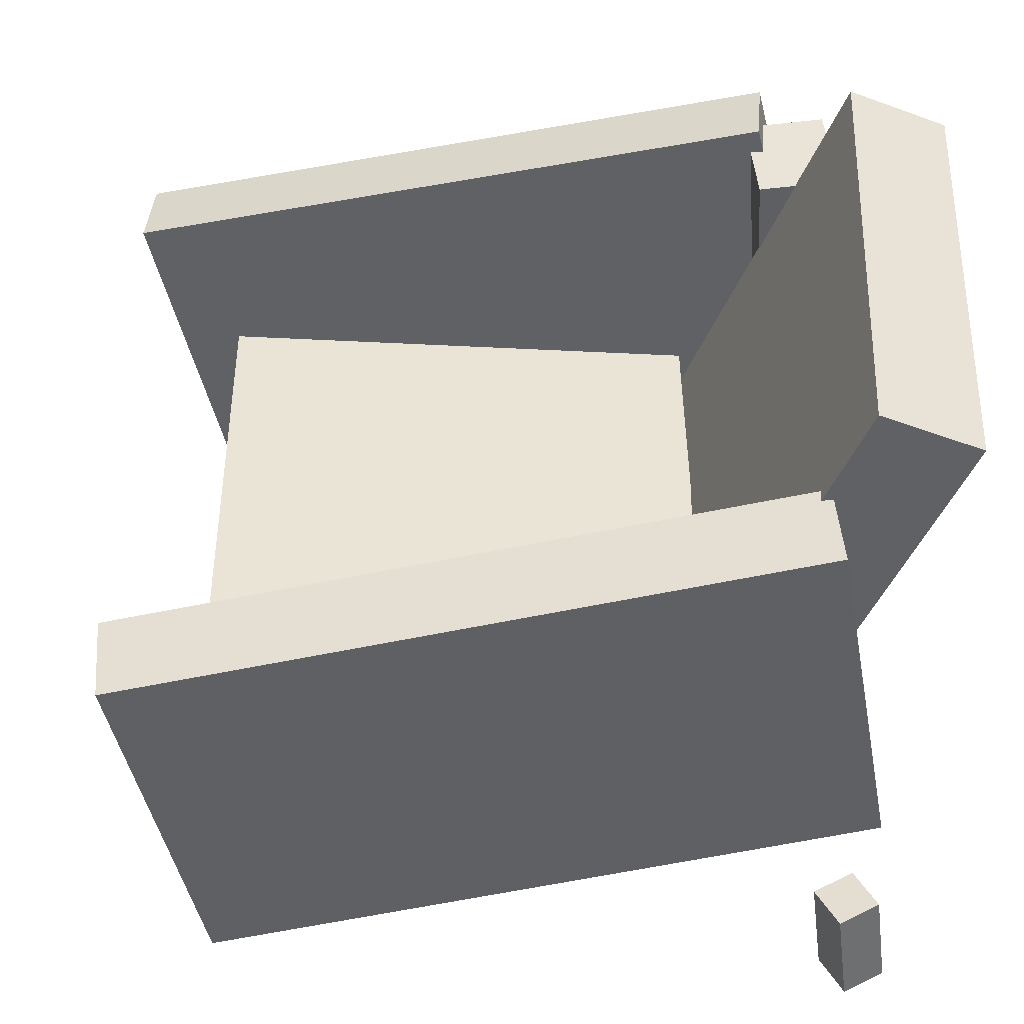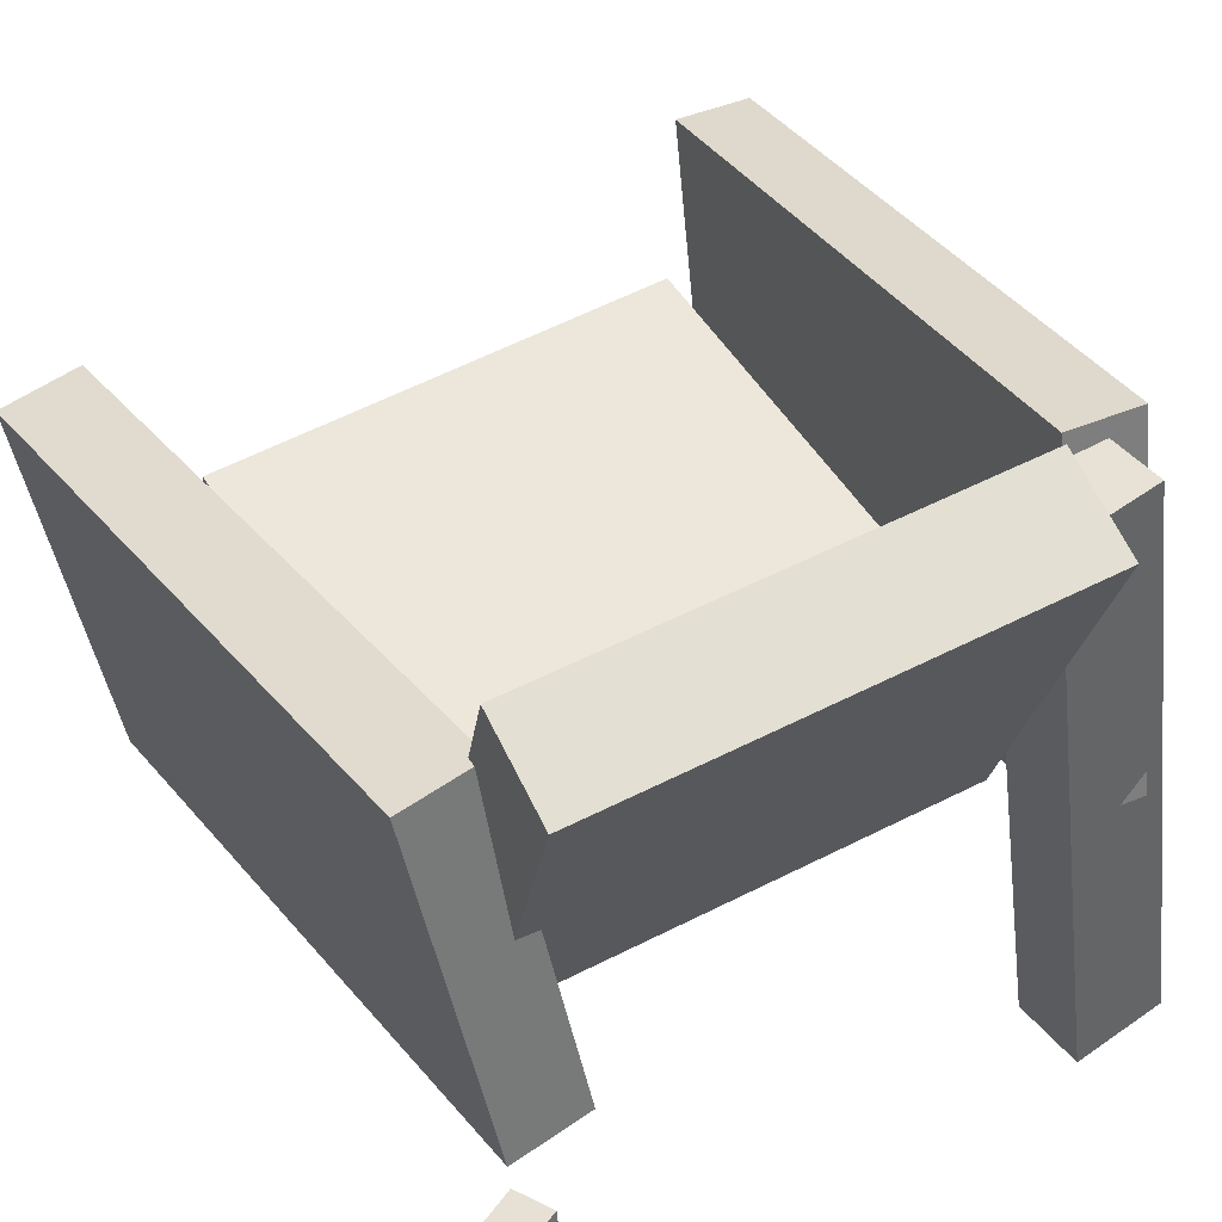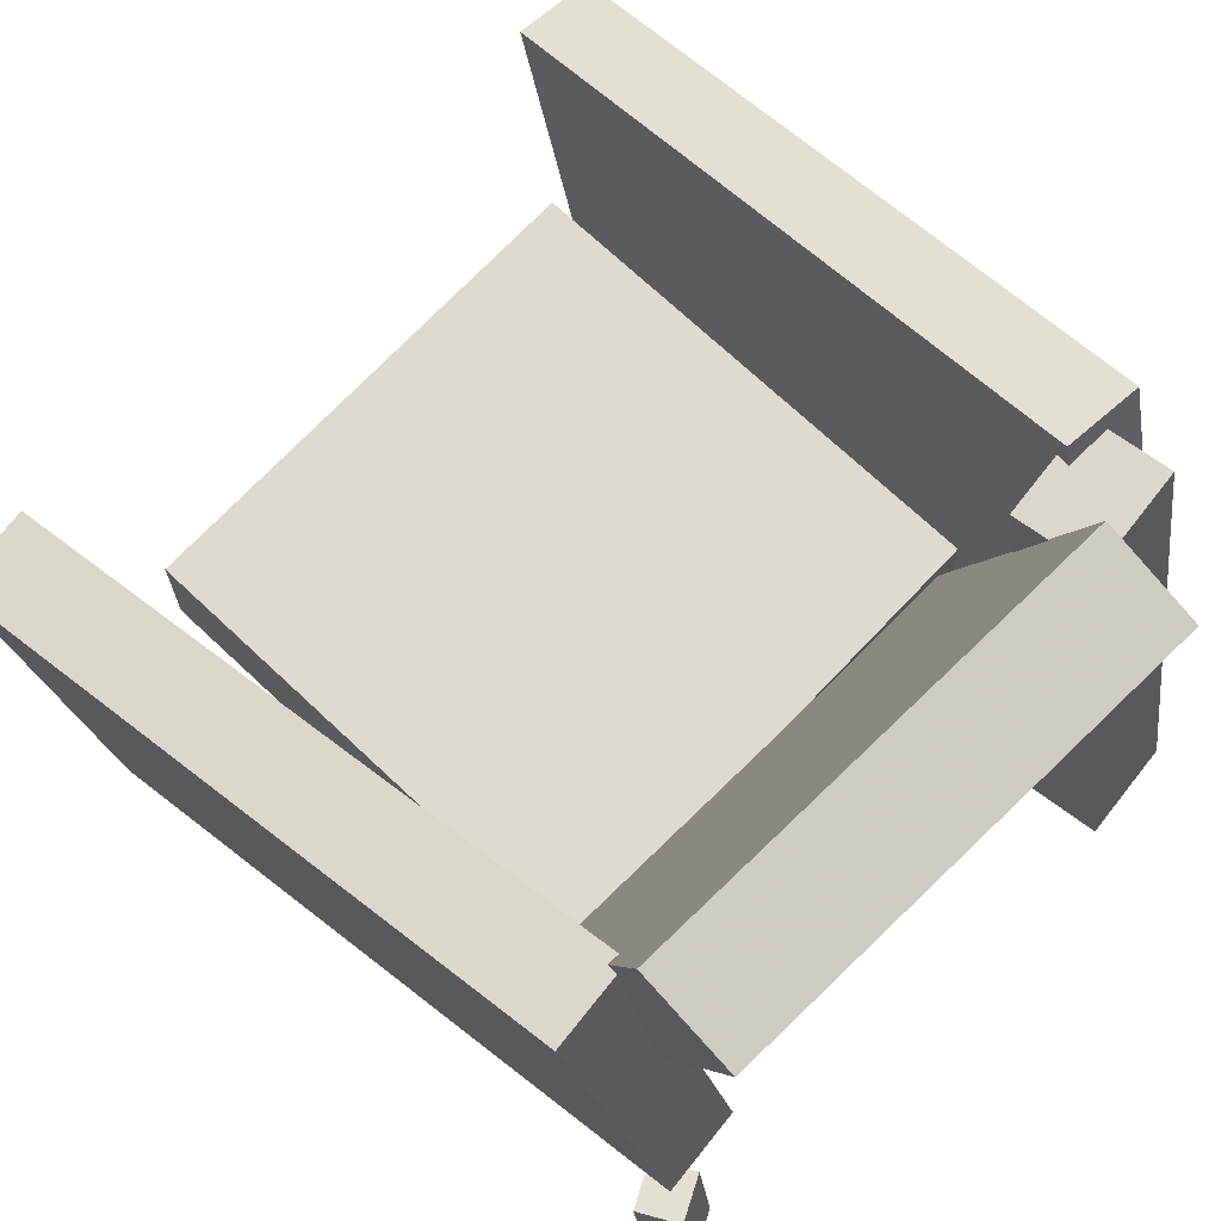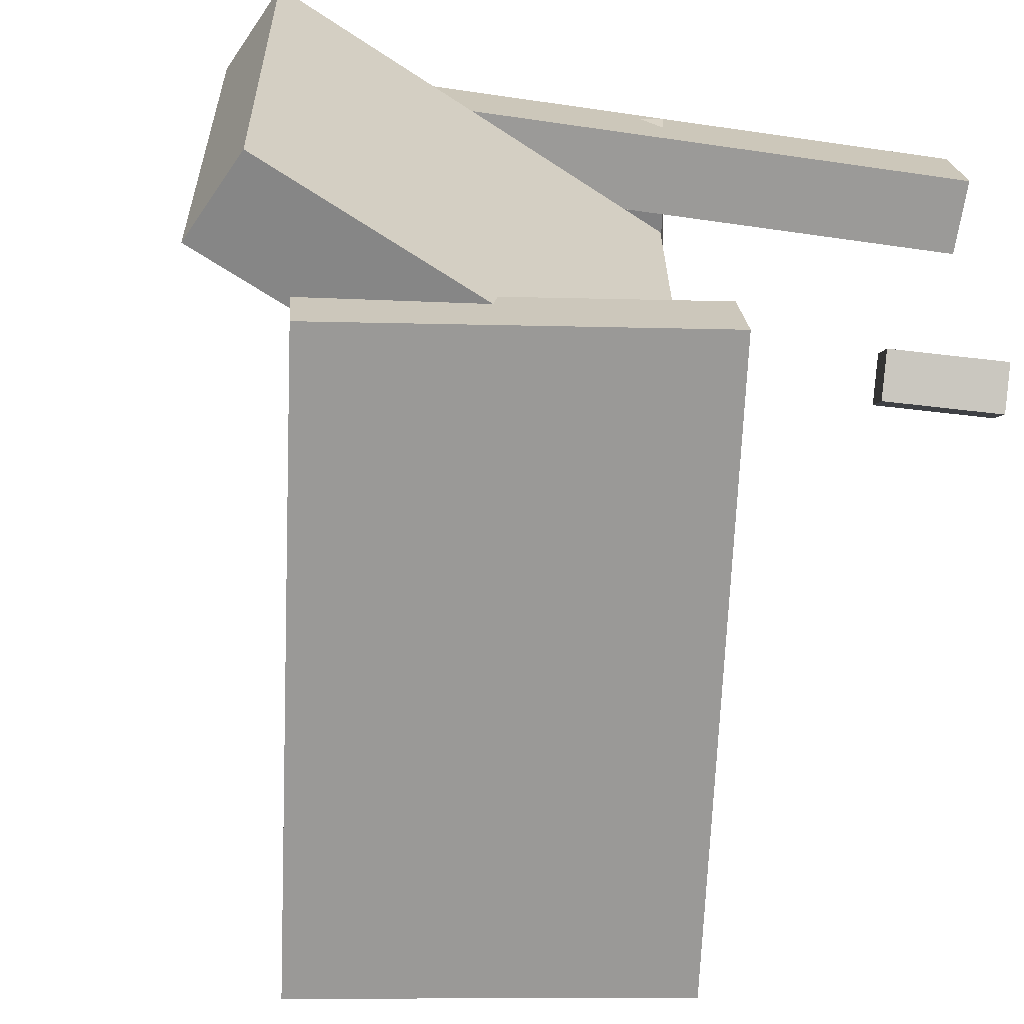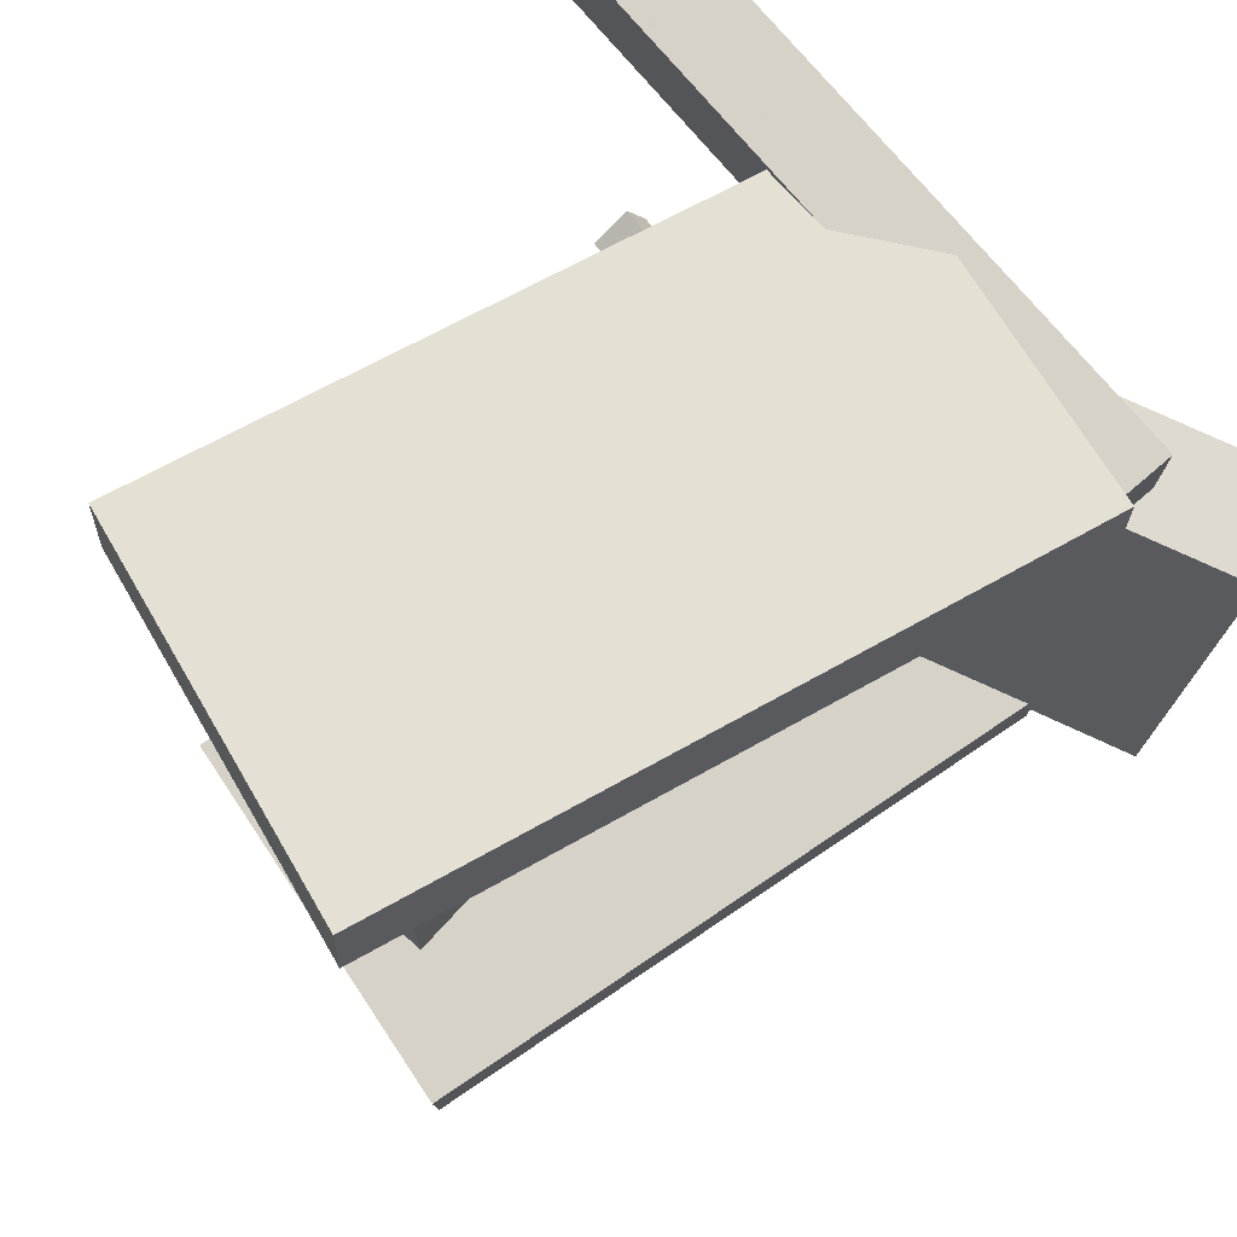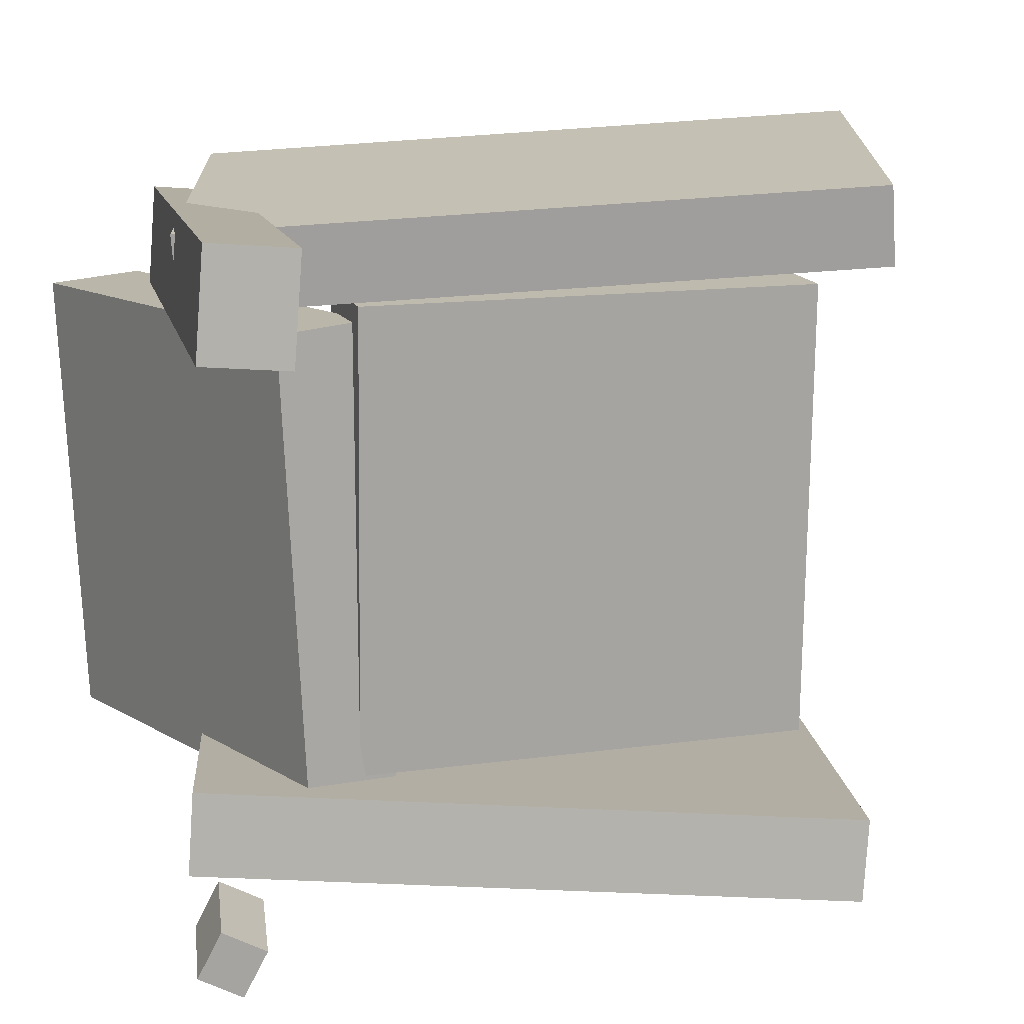
<metadata>
{"format":"obj","ext":"obj","renderer":"f3d","projection":"perspective","resolution":1024,"background":"white","views":[{"elev":-47.0,"azim":175.9,"up":"+Z"},{"elev":51.9,"azim":-120.5,"up":"+Y"},{"elev":71.4,"azim":-136.2,"up":"+Y"},{"elev":-64.7,"azim":-107.0,"up":"+Z"},{"elev":71.9,"azim":131.9,"up":"+Z"},{"elev":15.0,"azim":-18.5,"up":"+Z"}]}
</metadata>
<code>
v -0.2182 -0.01844 0.1634
v -0.2228 -0.02095 0.2173
v -0.1361 0.235 0.1823
v -0.1408 0.2325 0.2362
v 0.2263 -0.1647 0.1951
v 0.2216 -0.1672 0.249
v 0.3084 0.08879 0.214
v 0.3037 0.08629 0.2679
f 1.0 7.0 5.0
f 1.0 3.0 7.0
f 1.0 4.0 3.0
f 1.0 2.0 4.0
f 3.0 8.0 7.0
f 3.0 4.0 8.0
f 5.0 7.0 8.0
f 5.0 8.0 6.0
f 1.0 5.0 6.0
f 1.0 6.0 2.0
f 2.0 6.0 8.0
f 2.0 8.0 4.0
v -0.2576 -0.2061 -0.2201
v -0.2425 -0.2102 -0.1893
v -0.2432 -0.1324 -0.2175
v -0.228 -0.1364 -0.1867
v -0.2295 -0.2111 -0.2346
v -0.2144 -0.2152 -0.2038
v -0.2151 -0.1374 -0.2319
v -0.1999 -0.1414 -0.2012
f 9.0 15.0 13.0
f 9.0 11.0 15.0
f 9.0 12.0 11.0
f 9.0 10.0 12.0
f 11.0 16.0 15.0
f 11.0 12.0 16.0
f 13.0 15.0 16.0
f 13.0 16.0 14.0
f 9.0 13.0 14.0
f 9.0 14.0 10.0
f 10.0 14.0 16.0
f 10.0 16.0 12.0
v -0.1579 -0.03638 0.1496
v -0.08933 -0.01506 0.1518
v -0.2559 0.28 0.1371
v -0.1874 0.3013 0.1394
v -0.1444 -0.04522 -0.1801
v -0.07586 -0.0239 -0.1779
v -0.2424 0.2712 -0.1926
v -0.1739 0.2925 -0.1904
f 17.0 23.0 21.0
f 17.0 19.0 23.0
f 17.0 20.0 19.0
f 17.0 18.0 20.0
f 19.0 24.0 23.0
f 19.0 20.0 24.0
f 21.0 23.0 24.0
f 21.0 24.0 22.0
f 17.0 21.0 22.0
f 17.0 22.0 18.0
f 18.0 22.0 24.0
f 18.0 24.0 20.0
v -0.2307 -0.04949 -0.2178
v -0.2256 -0.04641 -0.159
v -0.1627 0.218 -0.2377
v -0.1576 0.2211 -0.1789
v 0.2192 -0.1663 -0.2505
v 0.2243 -0.1632 -0.1917
v 0.2872 0.1013 -0.2703
v 0.2923 0.1043 -0.2115
f 25.0 31.0 29.0
f 25.0 27.0 31.0
f 25.0 28.0 27.0
f 25.0 26.0 28.0
f 27.0 32.0 31.0
f 27.0 28.0 32.0
f 29.0 31.0 32.0
f 29.0 32.0 30.0
f 25.0 29.0 30.0
f 25.0 30.0 26.0
f 26.0 30.0 32.0
f 26.0 32.0 28.0
v -0.1989 -0.2562 0.1719
v -0.2548 -0.2484 0.1768
v -0.1364 0.2152 0.1393
v -0.1922 0.2229 0.1442
v -0.1923 -0.2522 0.2422
v -0.2481 -0.2444 0.247
v -0.1297 0.2191 0.2095
v -0.1856 0.2269 0.2144
f 33.0 39.0 37.0
f 33.0 35.0 39.0
f 33.0 36.0 35.0
f 33.0 34.0 36.0
f 35.0 40.0 39.0
f 35.0 36.0 40.0
f 37.0 39.0 40.0
f 37.0 40.0 38.0
f 33.0 37.0 38.0
f 33.0 38.0 34.0
f 34.0 38.0 40.0
f 34.0 40.0 36.0
v -0.1035 0.04201 -0.1666
v -0.1041 -0.03096 -0.1674
v -0.1007 0.03835 0.1657
v -0.1013 -0.03462 0.1649
v 0.2298 0.03952 -0.1694
v 0.2292 -0.03345 -0.1702
v 0.2326 0.03586 0.1629
v 0.232 -0.03711 0.1621
f 41.0 47.0 45.0
f 41.0 43.0 47.0
f 41.0 44.0 43.0
f 41.0 42.0 44.0
f 43.0 48.0 47.0
f 43.0 44.0 48.0
f 45.0 47.0 48.0
f 45.0 48.0 46.0
f 41.0 45.0 46.0
f 41.0 46.0 42.0
f 42.0 46.0 48.0
f 42.0 48.0 44.0

</code>
